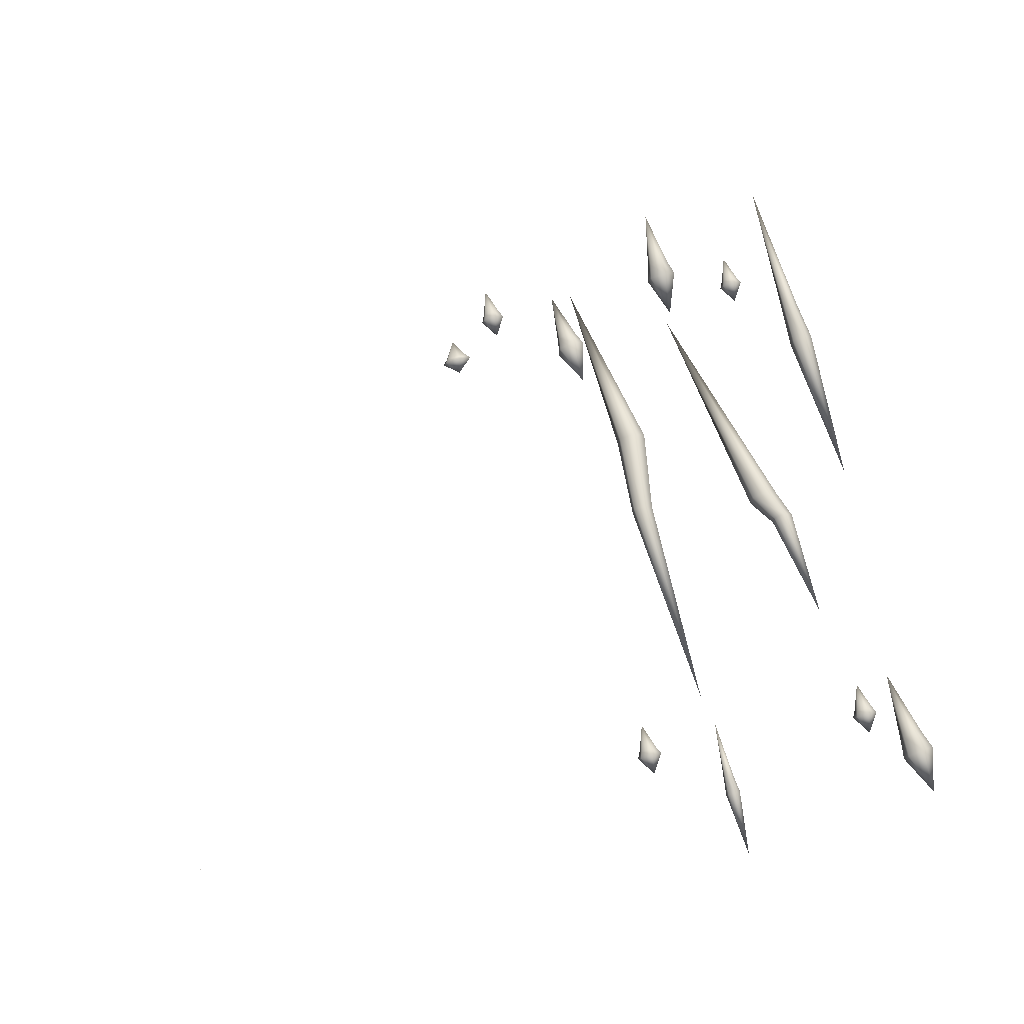
<metadata>
{"format":"obj","ext":"obj","renderer":"f3d","projection":"perspective","resolution":1024,"background":"white","views":[{"elev":-15.7,"azim":-3.1,"up":"+Z"}]}
</metadata>
<code>
g saliva
v 0.7361 0.8552 0.07038
v 0.7352 0.8561 0.07046
v 0.7353 0.8562 0.07051
v 0.7352 0.8561 0.07034
v 0.7349 0.8564 0.07049
v 0.7349 0.8564 0.07032
v 0.7351 0.8565 0.07056
v 0.7342 0.8576 0.07042
v 0.7351 0.8565 0.07023
v 0.7354 0.8563 0.07045
v 0.7353 0.8562 0.07028
v 0.7352 0.8566 0.07031
v 0.7352 0.8566 0.07047
v 0.7354 0.8563 0.07033
v 1.039 0.9532 -0.2771
v 1.039 0.9542 -0.2774
v 1.039 0.9543 -0.2774
v 1.039 0.9542 -0.2775
v 1.038 0.9545 -0.2775
v 1.038 0.9545 -0.2776
v 1.038 0.9546 -0.2774
v 1.038 0.9557 -0.278
v 1.038 0.9545 -0.2777
v 1.039 0.9543 -0.2775
v 1.039 0.9542 -0.2776
v 1.039 0.9546 -0.2777
v 1.039 0.9546 -0.2775
v 1.039 0.9543 -0.2776
v 2.882 1.17 0.1192
v 2.883 1.171 0.119
v 2.883 1.171 0.1191
v 2.883 1.171 0.1189
v 2.883 1.171 0.1189
v 2.883 1.171 0.1188
v 2.883 1.171 0.1191
v 2.884 1.172 0.1187
v 2.883 1.171 0.1188
v 2.883 1.171 0.1191
v 2.883 1.171 0.1189
v 2.883 1.171 0.1189
v 2.883 1.171 0.119
v 2.883 1.171 0.119
v 2.892 1.048 0.9678
v 2.892 1.049 0.9684
v 2.892 1.049 0.9684
v 2.892 1.049 0.9683
v 2.892 1.05 0.9686
v 2.892 1.05 0.9684
v 2.892 1.049 0.9686
v 2.893 1.051 0.9691
v 2.892 1.05 0.9683
v 2.892 1.049 0.9684
v 2.892 1.049 0.9682
v 2.892 1.049 0.9684
v 2.892 1.049 0.9686
v 2.892 1.049 0.9683
v 2.466 0.7558 1.515
v 2.538 0.7655 1.185
v 2.555 0.778 1.19
v 2.54 0.7445 1.185
v 2.558 0.7693 1.093
v 2.561 0.7402 1.093
v 2.58 0.7865 1.101
v 2.685 0.7587 0.741
v 2.586 0.7283 1.102
v 2.573 0.7694 1.196
v 2.559 0.7359 1.191
v 2.608 0.7455 1.11
v 2.605 0.7746 1.11
v 2.575 0.7483 1.197
v 2.672 0.3097 0.1089
v 2.7 0.3215 -0.04017
v 2.72 0.3368 -0.03247
v 2.702 0.2956 -0.03962
v 2.707 0.3213 -0.08638
v 2.71 0.2854 -0.08562
v 2.734 0.3422 -0.07537
v 2.769 0.3075 -0.1637
v 2.741 0.2705 -0.07385
v 2.742 0.326 -0.02403
v 2.725 0.2849 -0.03137
v 2.768 0.2914 -0.06285
v 2.764 0.3273 -0.06361
v 2.744 0.3 -0.02348
v 1.918 0.7089 1.189
v 1.935 0.6985 1.06
v 1.956 0.7133 1.065
v 1.936 0.6729 1.065
v 1.937 0.697 1.025
v 1.938 0.6617 1.032
v 1.966 0.7176 1.032
v 1.995 0.6664 0.9497
v 1.968 0.6469 1.045
v 1.978 0.7026 1.074
v 1.958 0.6621 1.074
v 1.997 0.6674 1.052
v 1.996 0.7028 1.045
v 1.979 0.677 1.079
v 2.598 0.7138 0.358
v 2.496 0.7448 0.6096
v 2.519 0.7337 0.6179
v 2.495 0.7707 0.6048
v 2.443 0.7527 0.6659
v 2.442 0.7884 0.6592
v 2.474 0.7371 0.676
v 2.245 0.9056 1.2
v 2.472 0.8085 0.6626
v 2.541 0.7483 0.6204
v 2.517 0.7854 0.6082
v 2.503 0.793 0.6726
v 2.504 0.7572 0.6793
v 2.54 0.7742 0.6155
v 2.268 0.5624 0.1026
v 2.115 0.5902 0.5837
v 2.139 0.5787 0.5878
v 2.114 0.6163 0.581
v 2.084 0.6071 0.7725
v 2.082 0.6432 0.7687
v 2.116 0.5916 0.7807
v 1.972 0.7569 1.211
v 2.111 0.6639 0.7733
v 2.16 0.5935 0.5898
v 2.135 0.631 0.5824
v 2.143 0.6484 0.7816
v 2.146 0.6123 0.7853
v 2.159 0.6197 0.5871
v 1.655 0.5186 0.992
v 1.641 0.5359 0.95
v 1.66 0.551 0.9582
v 1.645 0.5104 0.9463
v 1.634 0.5417 0.9384
v 1.64 0.5065 0.9332
v 1.661 0.5625 0.9498
v 1.673 0.5323 0.9167
v 1.672 0.492 0.9396
v 1.684 0.5405 0.9627
v 1.668 0.4999 0.9507
v 1.699 0.5127 0.951
v 1.694 0.548 0.9562
v 1.688 0.515 0.959
v 2.151 0.553 1.357
v 2.16 0.5862 1.231
v 2.18 0.6014 1.239
v 2.164 0.5604 1.227
v 2.159 0.5962 1.197
v 2.165 0.5606 1.192
v 2.187 0.6171 1.209
v 2.216 0.5983 1.113
v 2.197 0.5459 1.198
v 2.203 0.5908 1.244
v 2.187 0.5499 1.232
v 2.224 0.5668 1.21
v 2.219 0.6024 1.216
v 2.207 0.565 1.24
v 1.734 0.4329 1.094
v 1.73 0.4509 1.038
v 1.746 0.4628 1.044
v 1.733 0.431 1.035
v 1.727 0.4567 1.023
v 1.731 0.4291 1.019
v 1.748 0.473 1.031
v 1.763 0.4528 0.9878
v 1.757 0.4178 1.023
v 1.764 0.4546 1.048
v 1.752 0.4228 1.038
v 1.778 0.434 1.032
v 1.774 0.4616 1.036
v 1.767 0.4346 1.045
v 2.363 0.6267 1.274
v 2.359 0.6448 1.218
v 2.374 0.6567 1.224
v 2.362 0.6249 1.215
v 2.356 0.6506 1.203
v 2.36 0.623 1.199
v 2.377 0.6669 1.211
v 2.392 0.6467 1.168
v 2.385 0.6117 1.203
v 2.393 0.6485 1.228
v 2.38 0.6167 1.218
v 2.407 0.6279 1.212
v 2.402 0.6555 1.216
v 2.396 0.6285 1.225
v 2.248 0.1987 -0.02974
v 2.27 0.2259 -0.1527
v 2.279 0.2328 -0.149
v 2.271 0.2143 -0.1544
v 2.275 0.2341 -0.187
v 2.278 0.218 -0.1893
v 2.287 0.2435 -0.1814
v 2.326 0.2524 -0.3179
v 2.292 0.2114 -0.1861
v 2.289 0.228 -0.1466
v 2.282 0.2095 -0.1523
v 2.304 0.2208 -0.1806
v 2.302 0.2368 -0.1782
v 2.291 0.2163 -0.1483
v 2.586 0.2428 0.07144
v 2.582 0.2609 0.01491
v 2.598 0.2727 0.02113
v 2.585 0.2409 0.012
v 2.579 0.2666 -0.0004955
v 2.583 0.239 -0.004518
v 2.6 0.2829 0.008416
v 2.615 0.2627 -0.0353
v 2.609 0.2277 0.0003707
v 2.616 0.2645 0.02457
v 2.604 0.2327 0.0153
v 2.63 0.244 0.009282
v 2.626 0.2716 0.0133
v 2.619 0.2445 0.02166
v 2.088 0.2559 -0.02641
v 2.084 0.274 -0.08293
v 2.099 0.2858 -0.07672
v 2.087 0.254 -0.08584
v 2.081 0.2797 -0.09834
v 2.085 0.2521 -0.1024
v 2.102 0.296 -0.08943
v 2.117 0.2758 -0.1331
v 2.11 0.2408 -0.09747
v 2.118 0.2776 -0.07327
v 2.105 0.2458 -0.08254
v 2.132 0.2571 -0.08856
v 2.127 0.2847 -0.08454
v 2.121 0.2576 -0.07618
g saliva_0
f 3 2 1
f 2 4 1
f 2 3 5
f 4 2 6
f 2 5 6
f 3 7 5
f 6 5 8
f 5 7 8
f 4 6 9
f 9 6 8
f 3 10 7
f 10 3 1
f 4 11 1
f 11 4 9
f 12 9 8
f 11 9 12
f 7 13 8
f 10 13 7
f 13 12 8
f 11 14 1
f 14 10 1
f 14 11 12
f 14 12 13
f 10 14 13
f 17 16 15
f 16 18 15
f 16 17 19
f 18 16 20
f 16 19 20
f 17 21 19
f 20 19 22
f 19 21 22
f 18 20 23
f 23 20 22
f 17 24 21
f 24 17 15
f 18 25 15
f 25 18 23
f 26 23 22
f 25 23 26
f 21 27 22
f 24 27 21
f 27 26 22
f 25 28 15
f 28 24 15
f 28 25 26
f 28 26 27
f 24 28 27
f 31 30 29
f 30 32 29
f 30 31 33
f 32 30 34
f 30 33 34
f 31 35 33
f 34 33 36
f 33 35 36
f 32 34 37
f 37 34 36
f 31 38 35
f 38 31 29
f 32 39 29
f 39 32 37
f 40 37 36
f 39 37 40
f 35 41 36
f 38 41 35
f 41 40 36
f 39 42 29
f 42 38 29
f 42 39 40
f 42 40 41
f 38 42 41
f 45 44 43
f 44 46 43
f 44 45 47
f 46 44 48
f 44 47 48
f 45 49 47
f 48 47 50
f 47 49 50
f 46 48 51
f 51 48 50
f 45 52 49
f 52 45 43
f 46 53 43
f 53 46 51
f 54 51 50
f 53 51 54
f 49 55 50
f 52 55 49
f 55 54 50
f 53 56 43
f 56 52 43
f 56 53 54
f 56 54 55
f 52 56 55
f 59 58 57
f 58 60 57
f 58 59 61
f 60 58 62
f 58 61 62
f 59 63 61
f 62 61 64
f 61 63 64
f 60 62 65
f 65 62 64
f 59 66 63
f 66 59 57
f 60 67 57
f 67 60 65
f 68 65 64
f 67 65 68
f 63 69 64
f 66 69 63
f 69 68 64
f 67 70 57
f 70 66 57
f 70 67 68
f 70 68 69
f 66 70 69
f 73 72 71
f 72 74 71
f 72 73 75
f 74 72 76
f 72 75 76
f 73 77 75
f 76 75 78
f 75 77 78
f 74 76 79
f 79 76 78
f 73 80 77
f 80 73 71
f 74 81 71
f 81 74 79
f 82 79 78
f 81 79 82
f 77 83 78
f 80 83 77
f 83 82 78
f 81 84 71
f 84 80 71
f 84 81 82
f 84 82 83
f 80 84 83
f 87 86 85
f 86 88 85
f 86 87 89
f 88 86 90
f 86 89 90
f 87 91 89
f 90 89 92
f 89 91 92
f 88 90 93
f 93 90 92
f 87 94 91
f 94 87 85
f 88 95 85
f 95 88 93
f 96 93 92
f 95 93 96
f 91 97 92
f 94 97 91
f 97 96 92
f 95 98 85
f 98 94 85
f 98 95 96
f 98 96 97
f 94 98 97
f 101 100 99
f 100 102 99
f 100 101 103
f 102 100 104
f 100 103 104
f 101 105 103
f 104 103 106
f 103 105 106
f 102 104 107
f 107 104 106
f 101 108 105
f 108 101 99
f 102 109 99
f 109 102 107
f 110 107 106
f 109 107 110
f 105 111 106
f 108 111 105
f 111 110 106
f 109 112 99
f 112 108 99
f 112 109 110
f 112 110 111
f 108 112 111
f 115 114 113
f 114 116 113
f 114 115 117
f 116 114 118
f 114 117 118
f 115 119 117
f 118 117 120
f 117 119 120
f 116 118 121
f 121 118 120
f 115 122 119
f 122 115 113
f 116 123 113
f 123 116 121
f 124 121 120
f 123 121 124
f 119 125 120
f 122 125 119
f 125 124 120
f 123 126 113
f 126 122 113
f 126 123 124
f 126 124 125
f 122 126 125
f 129 128 127
f 128 130 127
f 128 129 131
f 130 128 132
f 128 131 132
f 129 133 131
f 132 131 134
f 131 133 134
f 130 132 135
f 135 132 134
f 129 136 133
f 136 129 127
f 130 137 127
f 137 130 135
f 138 135 134
f 137 135 138
f 133 139 134
f 136 139 133
f 139 138 134
f 137 140 127
f 140 136 127
f 140 137 138
f 140 138 139
f 136 140 139
f 143 142 141
f 142 144 141
f 142 143 145
f 144 142 146
f 142 145 146
f 143 147 145
f 146 145 148
f 145 147 148
f 144 146 149
f 149 146 148
f 143 150 147
f 150 143 141
f 144 151 141
f 151 144 149
f 152 149 148
f 151 149 152
f 147 153 148
f 150 153 147
f 153 152 148
f 151 154 141
f 154 150 141
f 154 151 152
f 154 152 153
f 150 154 153
f 157 156 155
f 156 158 155
f 156 157 159
f 158 156 160
f 156 159 160
f 157 161 159
f 160 159 162
f 159 161 162
f 158 160 163
f 163 160 162
f 157 164 161
f 164 157 155
f 158 165 155
f 165 158 163
f 166 163 162
f 165 163 166
f 161 167 162
f 164 167 161
f 167 166 162
f 165 168 155
f 168 164 155
f 168 165 166
f 168 166 167
f 164 168 167
f 171 170 169
f 170 172 169
f 170 171 173
f 172 170 174
f 170 173 174
f 171 175 173
f 174 173 176
f 173 175 176
f 172 174 177
f 177 174 176
f 171 178 175
f 178 171 169
f 172 179 169
f 179 172 177
f 180 177 176
f 179 177 180
f 175 181 176
f 178 181 175
f 181 180 176
f 179 182 169
f 182 178 169
f 182 179 180
f 182 180 181
f 178 182 181
f 185 184 183
f 184 186 183
f 184 185 187
f 186 184 188
f 184 187 188
f 185 189 187
f 188 187 190
f 187 189 190
f 186 188 191
f 191 188 190
f 185 192 189
f 192 185 183
f 186 193 183
f 193 186 191
f 194 191 190
f 193 191 194
f 189 195 190
f 192 195 189
f 195 194 190
f 193 196 183
f 196 192 183
f 196 193 194
f 196 194 195
f 192 196 195
f 199 198 197
f 198 200 197
f 198 199 201
f 200 198 202
f 198 201 202
f 199 203 201
f 202 201 204
f 201 203 204
f 200 202 205
f 205 202 204
f 199 206 203
f 206 199 197
f 200 207 197
f 207 200 205
f 208 205 204
f 207 205 208
f 203 209 204
f 206 209 203
f 209 208 204
f 207 210 197
f 210 206 197
f 210 207 208
f 210 208 209
f 206 210 209
f 213 212 211
f 212 214 211
f 212 213 215
f 214 212 216
f 212 215 216
f 213 217 215
f 216 215 218
f 215 217 218
f 214 216 219
f 219 216 218
f 213 220 217
f 220 213 211
f 214 221 211
f 221 214 219
f 222 219 218
f 221 219 222
f 217 223 218
f 220 223 217
f 223 222 218
f 221 224 211
f 224 220 211
f 224 221 222
f 224 222 223
f 220 224 223

</code>
